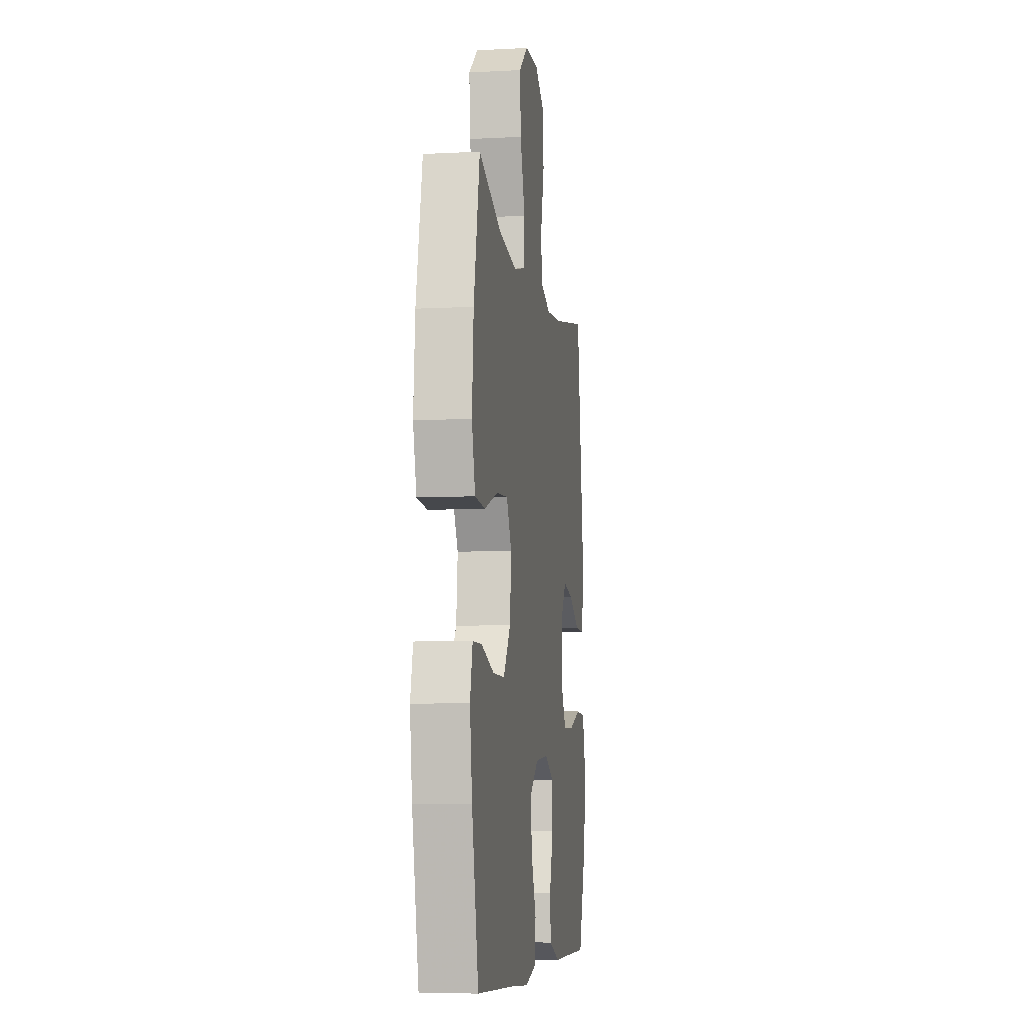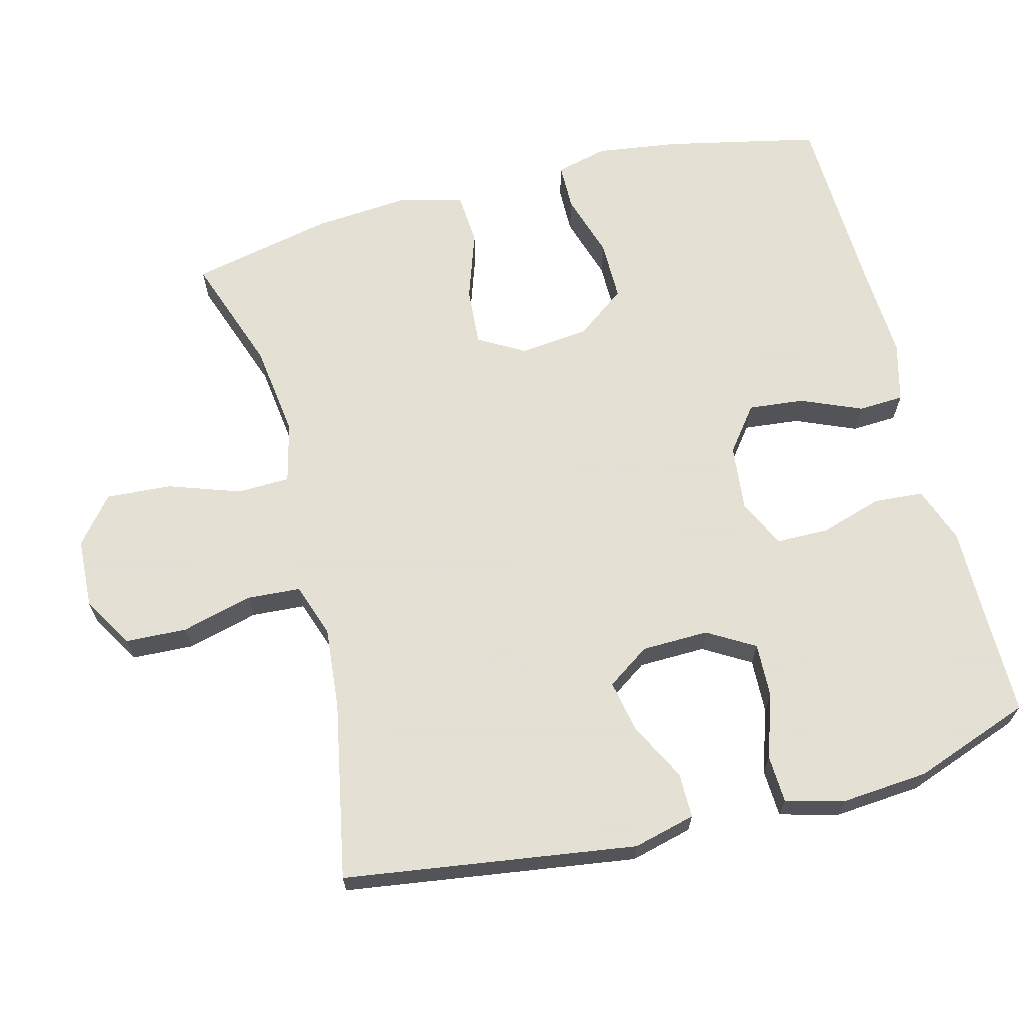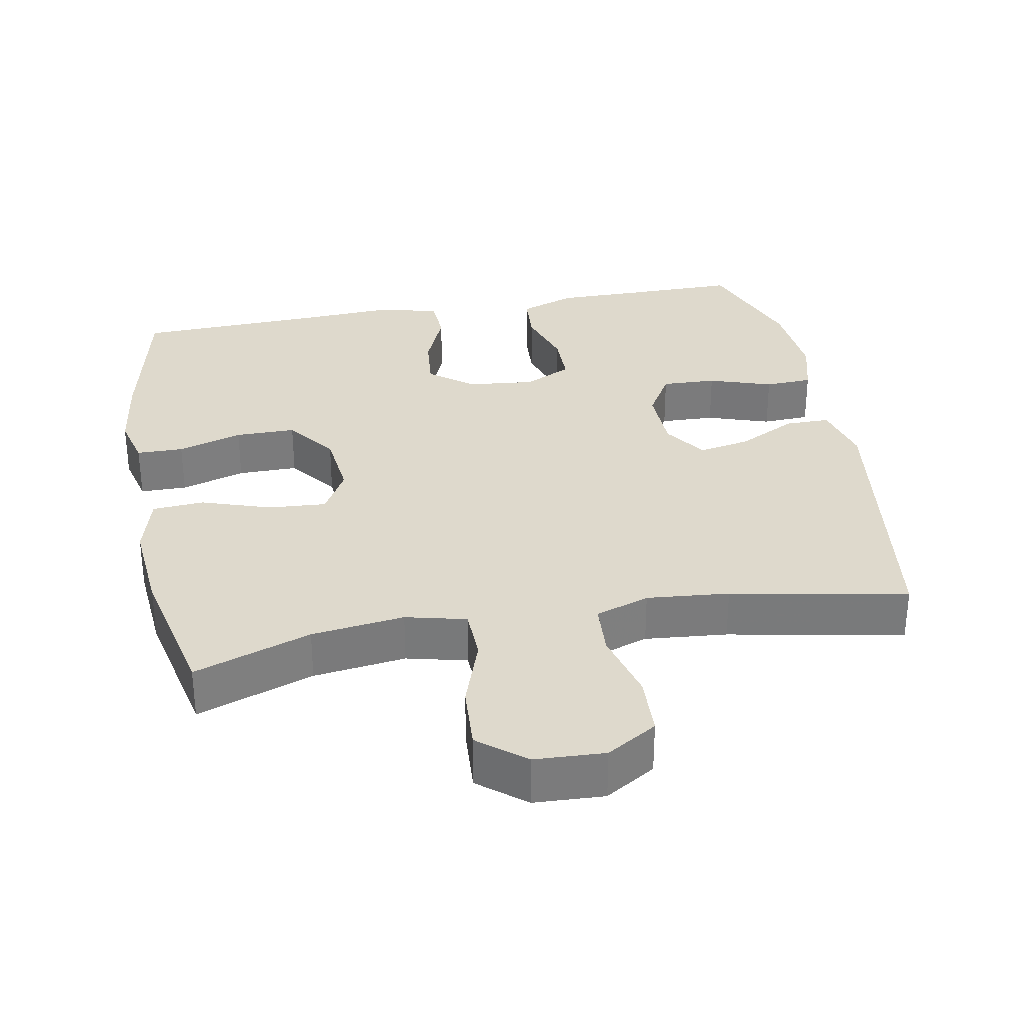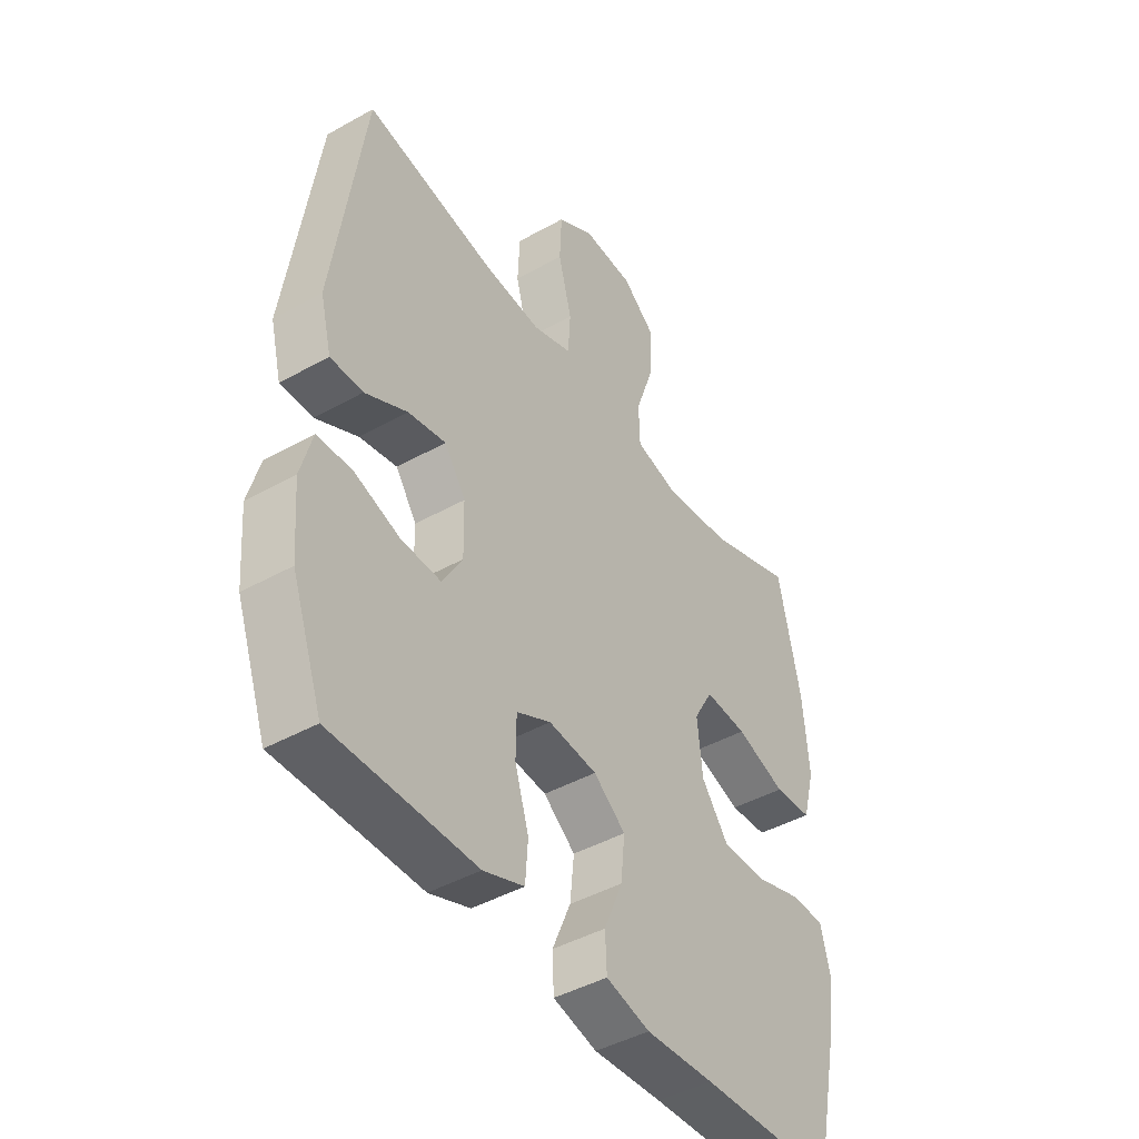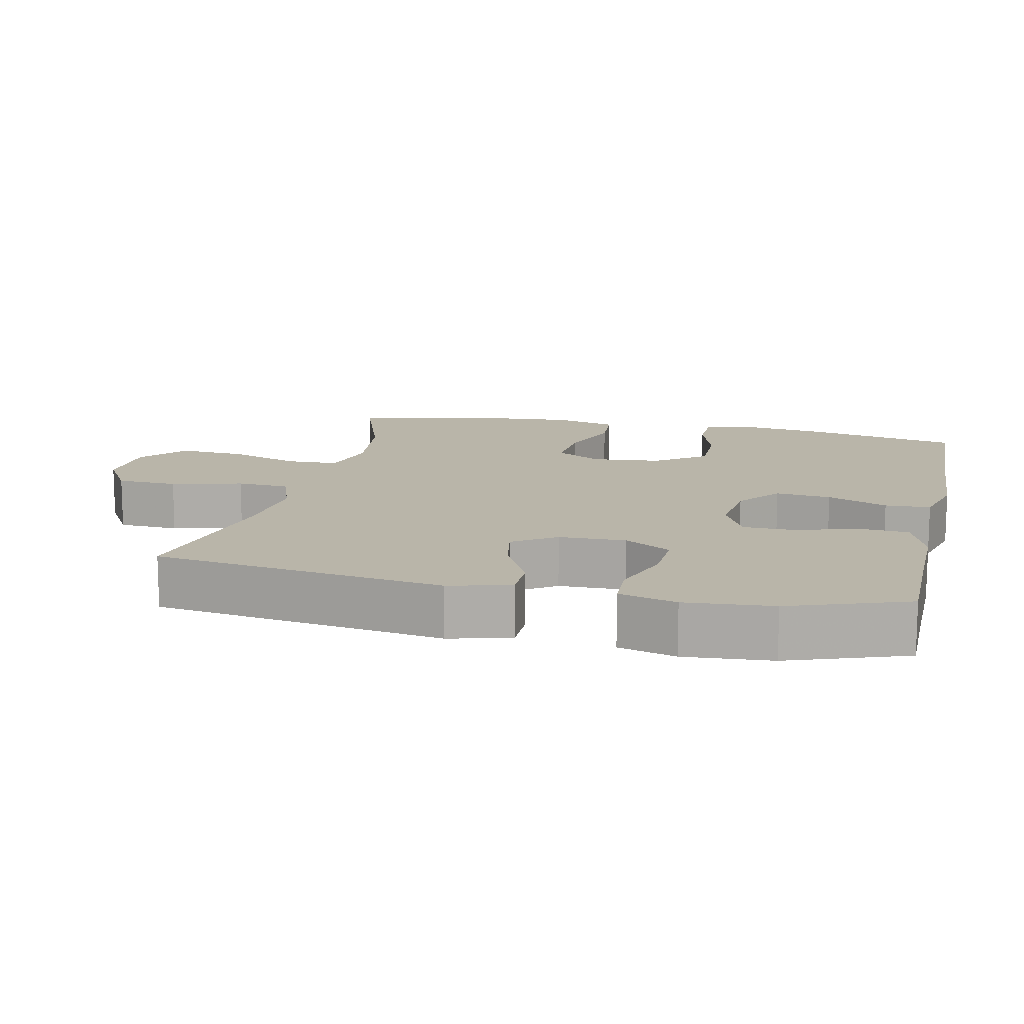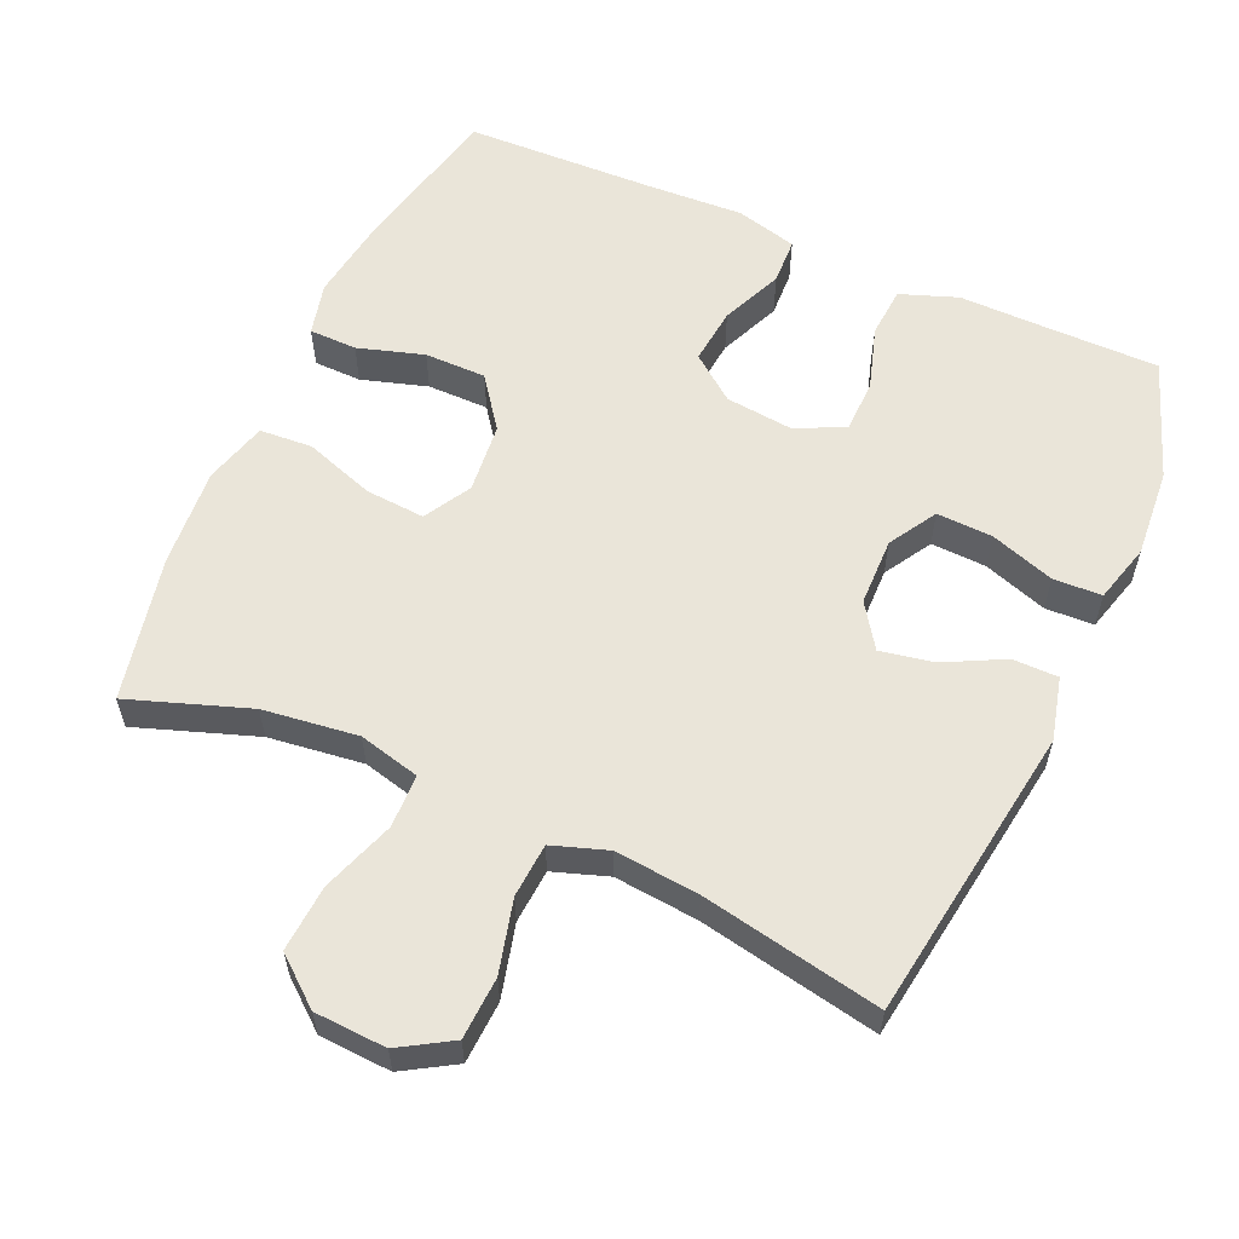
<metadata>
{"format":"obj","ext":"obj","renderer":"f3d","projection":"perspective","resolution":1024,"background":"white","views":[{"elev":-7.6,"azim":-81.6,"up":"+Z"},{"elev":66.2,"azim":75.5,"up":"+Y"},{"elev":31.9,"azim":-10.7,"up":"+Y"},{"elev":-44.0,"azim":123.3,"up":"+Z"},{"elev":13.4,"azim":102.8,"up":"+Y"},{"elev":58.4,"azim":24.1,"up":"+Y"}]}
</metadata>
<code>
v -0.5 0.07 -0.5
v -0.547 0.07 -0.283
v -0.563 0.07 -0.169
v -0.545 0.07 -0.096
v -0.479 0.07 -0.095
v -0.388 0.07 -0.123
v -0.303 0.07 -0.123
v -0.251 0.07 -0.053
v -0.241 0.07 0.044
v -0.278 0.07 0.109
v -0.36 0.07 0.103
v -0.457 0.07 0.07
v -0.53 0.07 0.075
v -0.554 0.07 0.163
v -0.543 0.07 0.299
v -0.5 0.07 0.5
v -0.335 0.07 0.442
v -0.204 0.07 0.425
v -0.119 0.07 0.446
v -0.117 0.07 0.52
v -0.152 0.07 0.621
v -0.158 0.07 0.713
v -0.093 0.07 0.766
v 0.006 0.07 0.771
v 0.077 0.07 0.728
v 0.081 0.07 0.642
v 0.055 0.07 0.542
v 0.06 0.07 0.467
v 0.136 0.07 0.441
v 0.252 0.07 0.452
v 0.5 0.07 0.5
v 0.559 0.07 0.09
v 0.537 0.07 0.003
v 0.474 0.07 0.003
v 0.392 0.07 0.045
v 0.319 0.07 0.059
v 0.278 0.07 -0.001
v 0.276 0.07 -0.095
v 0.315 0.07 -0.161
v 0.392 0.07 -0.158
v 0.481 0.07 -0.128
v 0.548 0.07 -0.131
v 0.57 0.07 -0.212
v 0.56 0.07 -0.335
v 0.5 0.07 -0.5
v 0.342 0.07 -0.5
v 0.222 0.07 -0.501
v 0.143 0.07 -0.472
v 0.138 0.07 -0.402
v 0.165 0.07 -0.315
v 0.164 0.07 -0.242
v 0.097 0.07 -0.209
v 0.003 0.07 -0.219
v -0.059 0.07 -0.267
v -0.051 0.07 -0.345
v -0.015 0.07 -0.43
v -0.018 0.07 -0.494
v -0.103 0.07 -0.516
v -0.236 0.07 -0.509
v -0.5 0 -0.5
v -0.547 0 -0.283
v -0.563 0 -0.169
v -0.545 0 -0.096
v -0.479 0 -0.095
v -0.388 0 -0.123
v -0.303 0 -0.123
v -0.251 0 -0.053
v -0.241 0 0.044
v -0.278 0 0.109
v -0.36 0 0.103
v -0.457 0 0.07
v -0.53 0 0.075
v -0.554 0 0.163
v -0.543 0 0.299
v -0.5 0 0.5
v -0.335 0 0.442
v -0.204 0 0.425
v -0.119 0 0.446
v -0.117 0 0.52
v -0.152 0 0.621
v -0.158 0 0.713
v -0.093 0 0.766
v 0.006 0 0.771
v 0.077 0 0.728
v 0.081 0 0.642
v 0.055 0 0.542
v 0.06 0 0.467
v 0.136 0 0.441
v 0.252 0 0.452
v 0.5 0 0.5
v 0.559 0 0.09
v 0.537 0 0.003
v 0.474 0 0.003
v 0.392 0 0.045
v 0.319 0 0.059
v 0.278 0 -0.001
v 0.276 0 -0.095
v 0.315 0 -0.161
v 0.392 0 -0.158
v 0.481 0 -0.128
v 0.548 0 -0.131
v 0.57 0 -0.212
v 0.56 0 -0.335
v 0.5 0 -0.5
v 0.342 0 -0.5
v 0.222 0 -0.501
v 0.143 0 -0.472
v 0.138 0 -0.402
v 0.165 0 -0.315
v 0.164 0 -0.242
v 0.097 0 -0.209
v 0.003 0 -0.219
v -0.059 0 -0.267
v -0.051 0 -0.345
v -0.015 0 -0.43
v -0.018 0 -0.494
v -0.103 0 -0.516
v -0.236 0 -0.509
f 56 57 58 59
f 55 56 59 1
f 54 55 1 2
f 53 54 2 3
f 52 53 3 4
f 47 48 49 50
f 46 47 50 51
f 45 46 51
f 44 45 51
f 43 44 51 52
f 40 41 42 43
f 39 40 43 52
f 32 33 34 35
f 30 31 32 35
f 29 30 35 36
f 28 29 36 37
f 24 25 26 27
f 24 27 28
f 23 24 28
f 20 21 22 23
f 19 20 23 28
f 18 19 28 37
f 14 15 16 17
f 11 12 13 14
f 10 11 14 17
f 9 10 17 18
f 4 5 6
f 52 4 6
f 52 6 7
f 38 39 52 7
f 9 18 37 38
f 8 9 38
f 7 8 38
f 118 117 116 115
f 60 118 115 114
f 61 60 114 113
f 62 61 113 112
f 63 62 112 111
f 109 108 107 106
f 110 109 106 105
f 110 105 104
f 110 104 103
f 111 110 103 102
f 102 101 100 99
f 111 102 99 98
f 94 93 92 91
f 94 91 90 89
f 95 94 89 88
f 96 95 88 87
f 86 85 84 83
f 87 86 83
f 87 83 82
f 82 81 80 79
f 87 82 79 78
f 96 87 78 77
f 76 75 74 73
f 73 72 71 70
f 76 73 70 69
f 77 76 69 68
f 65 64 63
f 65 63 111
f 66 65 111
f 66 111 98 97
f 97 96 77 68
f 97 68 67
f 97 67 66
f 1 60 61 2
f 2 61 62 3
f 3 62 63 4
f 4 63 64 5
f 5 64 65 6
f 6 65 66 7
f 7 66 67 8
f 8 67 68 9
f 9 68 69 10
f 10 69 70 11
f 11 70 71 12
f 12 71 72 13
f 13 72 73 14
f 14 73 74 15
f 15 74 75 16
f 16 75 76 17
f 17 76 77 18
f 18 77 78 19
f 19 78 79 20
f 20 79 80 21
f 21 80 81 22
f 22 81 82 23
f 23 82 83 24
f 24 83 84 25
f 25 84 85 26
f 26 85 86 27
f 27 86 87 28
f 28 87 88 29
f 29 88 89 30
f 30 89 90 31
f 31 90 91 32
f 32 91 92 33
f 33 92 93 34
f 34 93 94 35
f 35 94 95 36
f 36 95 96 37
f 37 96 97 38
f 38 97 98 39
f 39 98 99 40
f 40 99 100 41
f 41 100 101 42
f 42 101 102 43
f 43 102 103 44
f 44 103 104 45
f 45 104 105 46
f 46 105 106 47
f 47 106 107 48
f 48 107 108 49
f 49 108 109 50
f 50 109 110 51
f 51 110 111 52
f 52 111 112 53
f 53 112 113 54
f 54 113 114 55
f 55 114 115 56
f 56 115 116 57
f 57 116 117 58
f 58 117 118 59
f 59 118 60 1

</code>
